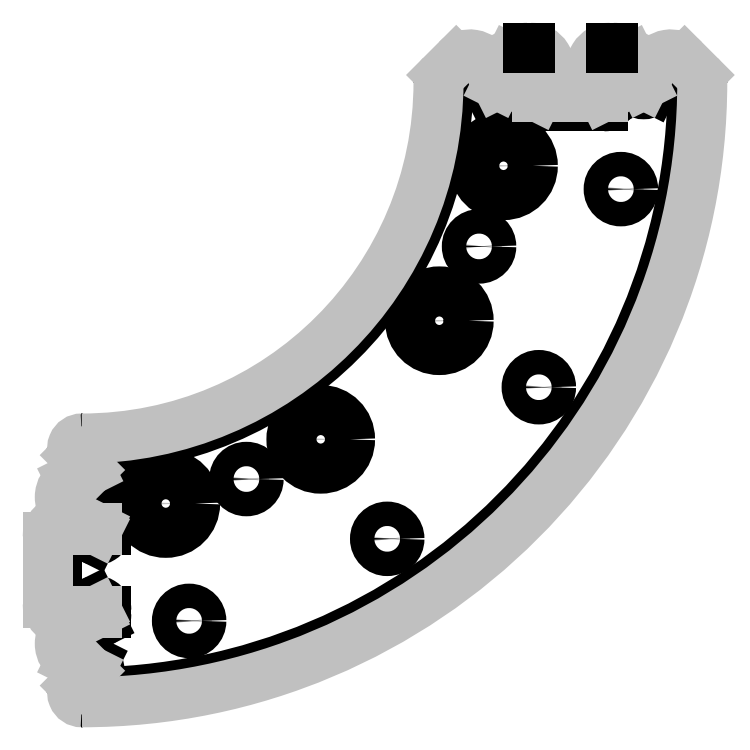
<metadata>
{"format":"dxf","ext":"dxf","renderer":"ezdxf+matplotlib","layout":"modelspace","background":"white","min_lineweight":24,"dpi":150}
</metadata>
<code>
0
SECTION
2
ENTITIES
0
CIRCLE
8
trajectoire_D4
10
86.31
20
-17.17
40
4
39
0
0
CIRCLE
8
trajectoire_D4
10
81.3
20
-33.68
40
0.5
39
0
0
CIRCLE
8
trajectoire_D4
10
73.17
20
-48.89
40
4
39
0
0
CIRCLE
8
trajectoire_D4
10
48.89
20
-73.17
40
4
39
0
0
CIRCLE
8
trajectoire_D4
10
33.68
20
-81.3
40
0.5
39
0
0
CIRCLE
8
trajectoire_D4
10
17.17
20
-86.31
40
4
39
0
0
CIRCLE
8
trajectoire_D4
10
21.95
20
-110.3
40
0.5
39
0
0
CIRCLE
8
trajectoire_D4
10
62.5
20
-93.54
40
0.5
39
0
0
CIRCLE
8
trajectoire_D4
10
93.54
20
-62.5
40
0.5
39
0
0
CIRCLE
8
trajectoire_D4
10
110.3
20
-21.95
40
0.5
39
0
0
ARC
8
default
10
0
20
0
40
75
50
270
51
0
39
0
0
ARC
8
default
10
0
20
0
40
125
50
270
51
0
39
0
0
CIRCLE
8
default
10
86.31
20
-17.17
40
6
39
0
0
CIRCLE
8
default
10
73.17
20
-48.89
40
6
39
0
0
CIRCLE
8
default
10
48.89
20
-73.17
40
6
39
0
0
CIRCLE
8
default
10
17.17
20
-86.31
40
6
39
0
0
CIRCLE
8
default
10
81.3
20
-33.68
40
2.5
39
0
0
CIRCLE
8
default
10
33.68
20
-81.3
40
2.5
39
0
0
CIRCLE
8
default
10
21.95
20
-110.3
40
2.5
39
0
0
CIRCLE
8
default
10
62.5
20
-93.54
40
2.5
39
0
0
CIRCLE
8
default
10
93.54
20
-62.5
40
2.5
39
0
0
CIRCLE
8
default
10
110.3
20
-21.95
40
2.5
39
0
0
LINE
8
default
10
75
20
0
11
78.04
21
3.038
39
0
0
LINE
8
default
10
122
20
3.038
11
125
21
0
39
0
0
LINE
8
default
10
81.24
20
2.518
11
83.21
21
-1.422
39
0
0
LINE
8
default
10
86.79
20
-1.422
11
89.45
21
3.894
39
0
0
LINE
8
default
10
91.24
20
5
11
91.76
21
5
39
0
0
LINE
8
default
10
93.55
20
2.106
11
91.45
21
-2.106
39
0
0
LINE
8
default
10
93.24
20
-5
11
106.8
21
-5
39
0
0
LINE
8
default
10
108.6
20
-2.106
11
106.4
21
2.106
39
0
0
LINE
8
default
10
108.2
20
5
11
108.8
21
5
39
0
0
LINE
8
default
10
110.6
20
3.894
11
113.2
21
-1.422
39
0
0
LINE
8
default
10
116.8
20
-1.422
11
118.8
21
2.518
39
0
0
LINE
8
default
10
0
20
-75
11
3.038
21
-78.04
39
0
0
LINE
8
default
10
2.518
20
-81.24
11
-1.422
21
-83.21
39
0
0
LINE
8
default
10
-1.422
20
-86.79
11
3.894
21
-89.45
39
0
0
LINE
8
default
10
5
20
-91.24
11
5
21
-91.76
39
0
0
LINE
8
default
10
2.106
20
-93.55
11
-2.106
21
-91.45
39
0
0
LINE
8
default
10
-5
20
-93.24
11
-5
21
-106.8
39
0
0
LINE
8
default
10
-2.106
20
-108.6
11
2.106
21
-106.4
39
0
0
LINE
8
default
10
5
20
-108.2
11
5
21
-108.8
39
0
0
LINE
8
default
10
3.894
20
-110.6
11
-1.422
21
-113.2
39
0
0
LINE
8
default
10
-1.422
20
-116.8
11
2.518
21
-118.8
39
0
0
LINE
8
default
10
3.038
20
-122
11
0
21
-125
39
0
0
ARC
8
default
10
79.45
20
1.624
40
2
50
26.57
51
135
39
0
0
ARC
8
default
10
120.5
20
1.624
40
2
50
45
51
153.4
39
0
0
ARC
8
default
10
85
20
-0.5279
40
2
50
206.6
51
333.4
39
0
0
ARC
8
default
10
91.24
20
3
40
2
50
90
51
153.4
39
0
0
ARC
8
default
10
91.76
20
3
40
2
50
333.4
51
90
39
0
0
ARC
8
default
10
93.24
20
-3
40
2
50
153.4
51
270
39
0
0
ARC
8
default
10
106.8
20
-3
40
2
50
270
51
26.57
39
0
0
ARC
8
default
10
108.2
20
3
40
2
50
90
51
206.6
39
0
0
ARC
8
default
10
108.8
20
3
40
2
50
26.57
51
90
39
0
0
ARC
8
default
10
115
20
-0.5279
40
2
50
206.6
51
333.4
39
0
0
ARC
8
default
10
1.624
20
-79.45
40
2
50
296.6
51
45
39
0
0
ARC
8
default
10
-0.5279
20
-85
40
2
50
116.6
51
243.4
39
0
0
ARC
8
default
10
3
20
-91.24
40
2
50
0
51
63.43
39
0
0
ARC
8
default
10
3
20
-91.76
40
2
50
243.4
51
0
39
0
0
ARC
8
default
10
-3
20
-93.24
40
2
50
63.43
51
180
39
0
0
ARC
8
default
10
-3
20
-106.8
40
2
50
180
51
296.6
39
0
0
ARC
8
default
10
3
20
-108.2
40
2
50
0
51
116.6
39
0
0
ARC
8
default
10
3
20
-108.8
40
2
50
296.6
51
0
39
0
0
ARC
8
default
10
-0.5279
20
-115
40
2
50
116.6
51
243.4
39
0
0
ARC
8
default
10
1.624
20
-120.5
40
2
50
315
51
63.43
39
0
0
ARC
8
trajectoire_D4
10
79.45
20
1.624
40
4
50
26.57
51
135
39
0
0
LINE
8
trajectoire_D4
10
83.03
20
3.413
11
85
21
-0.5279
39
0
0
LINE
8
trajectoire_D4
10
85
20
-0.5279
11
87.66
21
4.789
39
0
0
ARC
8
trajectoire_D4
10
91.24
20
3
40
4
50
90
51
153.4
39
0
0
ARC
8
trajectoire_D4
10
91.76
20
3
40
4
50
333.4
51
90
39
0
0
LINE
8
trajectoire_D4
10
95.34
20
1.211
11
93.24
21
-3
39
0
0
LINE
8
trajectoire_D4
10
93.24
20
-3
11
106.8
21
-3
39
0
0
LINE
8
trajectoire_D4
10
106.8
20
-3
11
104.7
21
1.211
39
0
0
ARC
8
trajectoire_D4
10
108.2
20
3
40
4
50
90
51
206.6
39
0
0
ARC
8
trajectoire_D4
10
108.8
20
3
40
4
50
26.57
51
90
39
0
0
LINE
8
trajectoire_D4
10
112.3
20
4.789
11
115
21
-0.5279
39
0
0
LINE
8
trajectoire_D4
10
115
20
-0.5279
11
117
21
3.413
39
0
0
ARC
8
trajectoire_D4
10
120.5
20
1.624
40
4
50
45
51
153.4
39
0
0
LINE
8
trajectoire_D4
10
-2.317
20
-118.6
11
1.624
21
-120.5
39
0
0
ARC
8
trajectoire_D4
10
-0.5279
20
-115
40
4
50
116.6
51
243.4
39
0
0
LINE
8
trajectoire_D4
10
3
20
-108.8
11
-2.317
21
-111.4
39
0
0
LINE
8
trajectoire_D4
10
3
20
-108.2
11
3
21
-108.8
39
0
0
LINE
8
trajectoire_D4
10
-1.211
20
-110.3
11
3
21
-108.2
39
0
0
ARC
8
trajectoire_D4
10
-3
20
-106.8
40
4
50
180
51
296.6
39
0
0
LINE
8
trajectoire_D4
10
-7
20
-93.24
11
-7
21
-106.8
39
0
0
ARC
8
trajectoire_D4
10
-3
20
-93.24
40
4
50
63.43
51
180
39
0
0
LINE
8
trajectoire_D4
10
3
20
-91.76
11
-1.211
21
-89.66
39
0
0
LINE
8
trajectoire_D4
10
3
20
-91.24
11
3
21
-91.76
39
0
0
LINE
8
trajectoire_D4
10
-2.317
20
-88.58
11
3
21
-91.24
39
0
0
ARC
8
trajectoire_D4
10
-0.5279
20
-85
40
4
50
116.6
51
243.4
39
0
0
LINE
8
trajectoire_D4
10
1.624
20
-79.45
11
-2.317
21
-81.42
39
0
0
ARC
8
trajectoire_D4
10
-0
20
-75
40
2
50
90
51
225
39
0
0
LINE
8
trajectoire_D4
10
-1.414
20
-76.41
11
1.624
21
-79.45
39
0
0
ARC
8
trajectoire_D4
10
0
20
-125
40
2
50
135
51
270
39
0
0
LINE
8
trajectoire_D4
10
1.624
20
-120.5
11
-1.414
21
-123.6
39
0
0
ARC
8
trajectoire_D4
10
75
20
0
40
2
50
135
51
180
39
0
0
ARC
8
trajectoire_D4
10
0
20
0
40
73
50
270
51
0
39
0
0
LINE
8
trajectoire_D4
10
73.59
20
1.414
11
76.62
21
4.452
39
0
0
ARC
8
trajectoire_D4
10
125
20
0
40
2
50
0
51
45
39
0
0
LINE
8
trajectoire_D4
10
123.4
20
4.452
11
126.4
21
1.414
39
0
0
ARC
8
trajectoire_D4
10
0
20
0
40
127
50
270
51
0
39
0
0
LINE
8
trajectoire_D4
10
91.24
20
7
11
91.76
21
7
39
0
0
LINE
8
trajectoire_D4
10
108.2
20
7
11
108.8
21
7
39
0
0
ENDSEC
0
EOF

</code>
